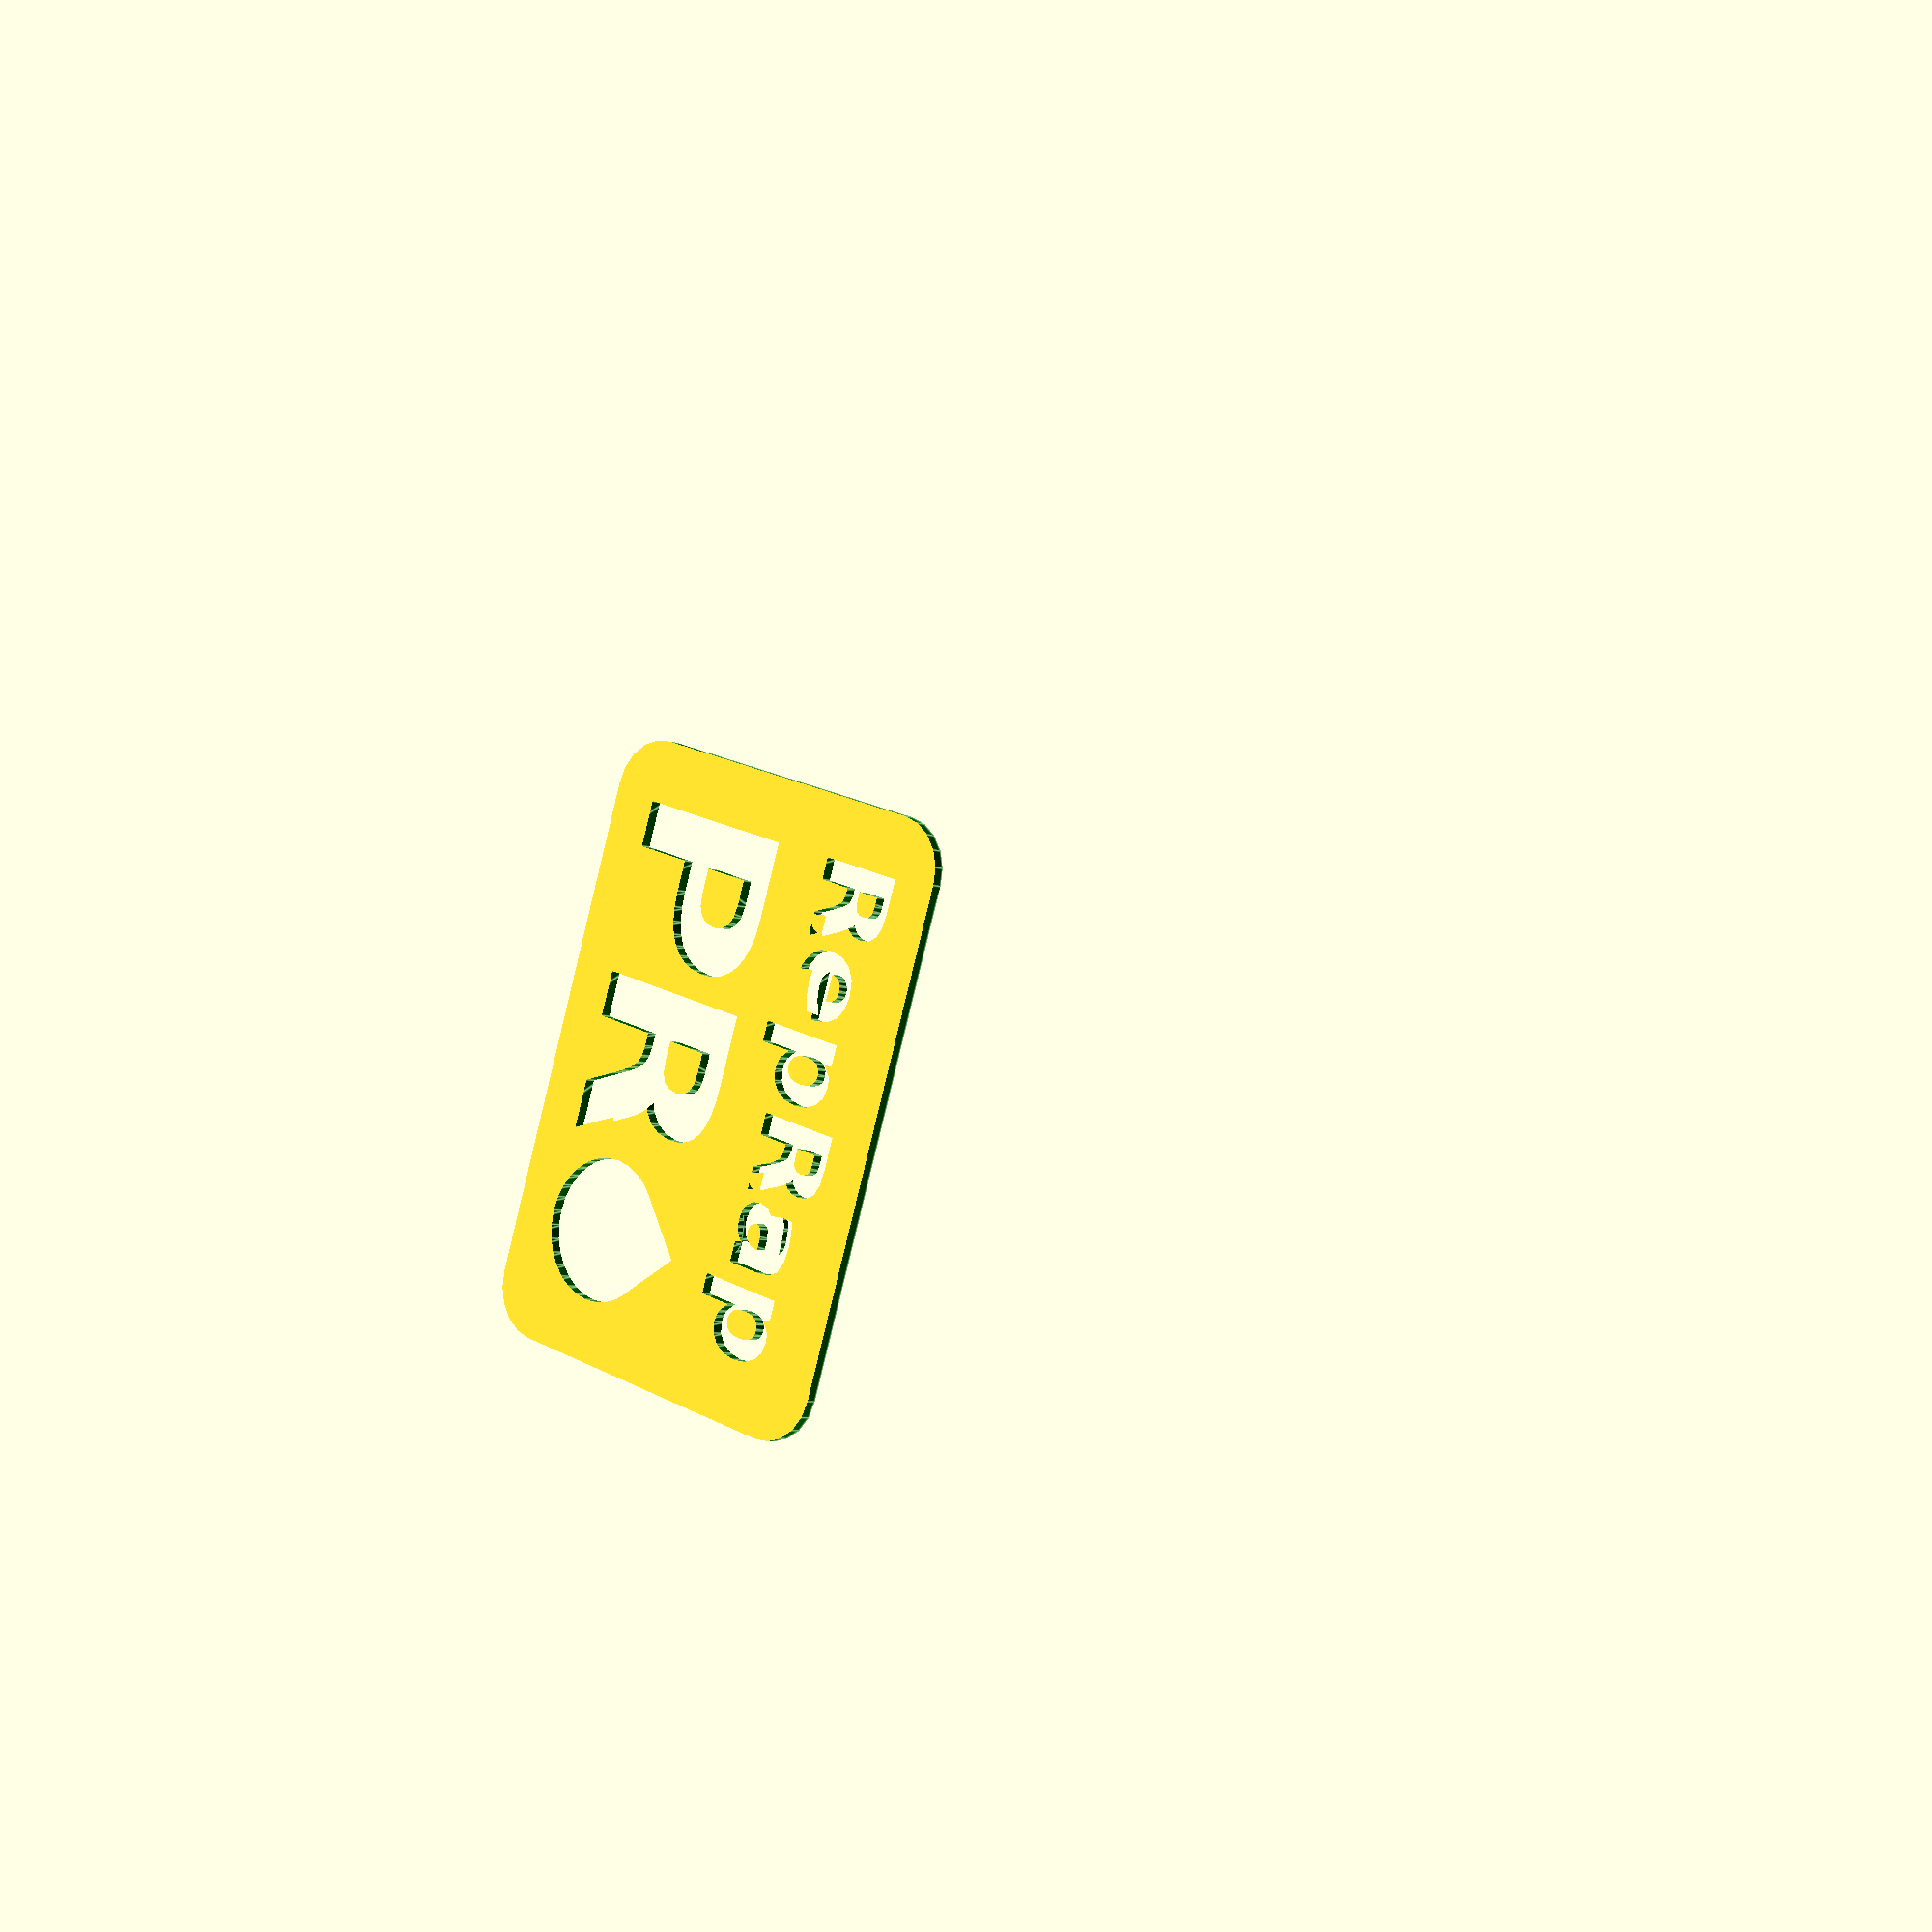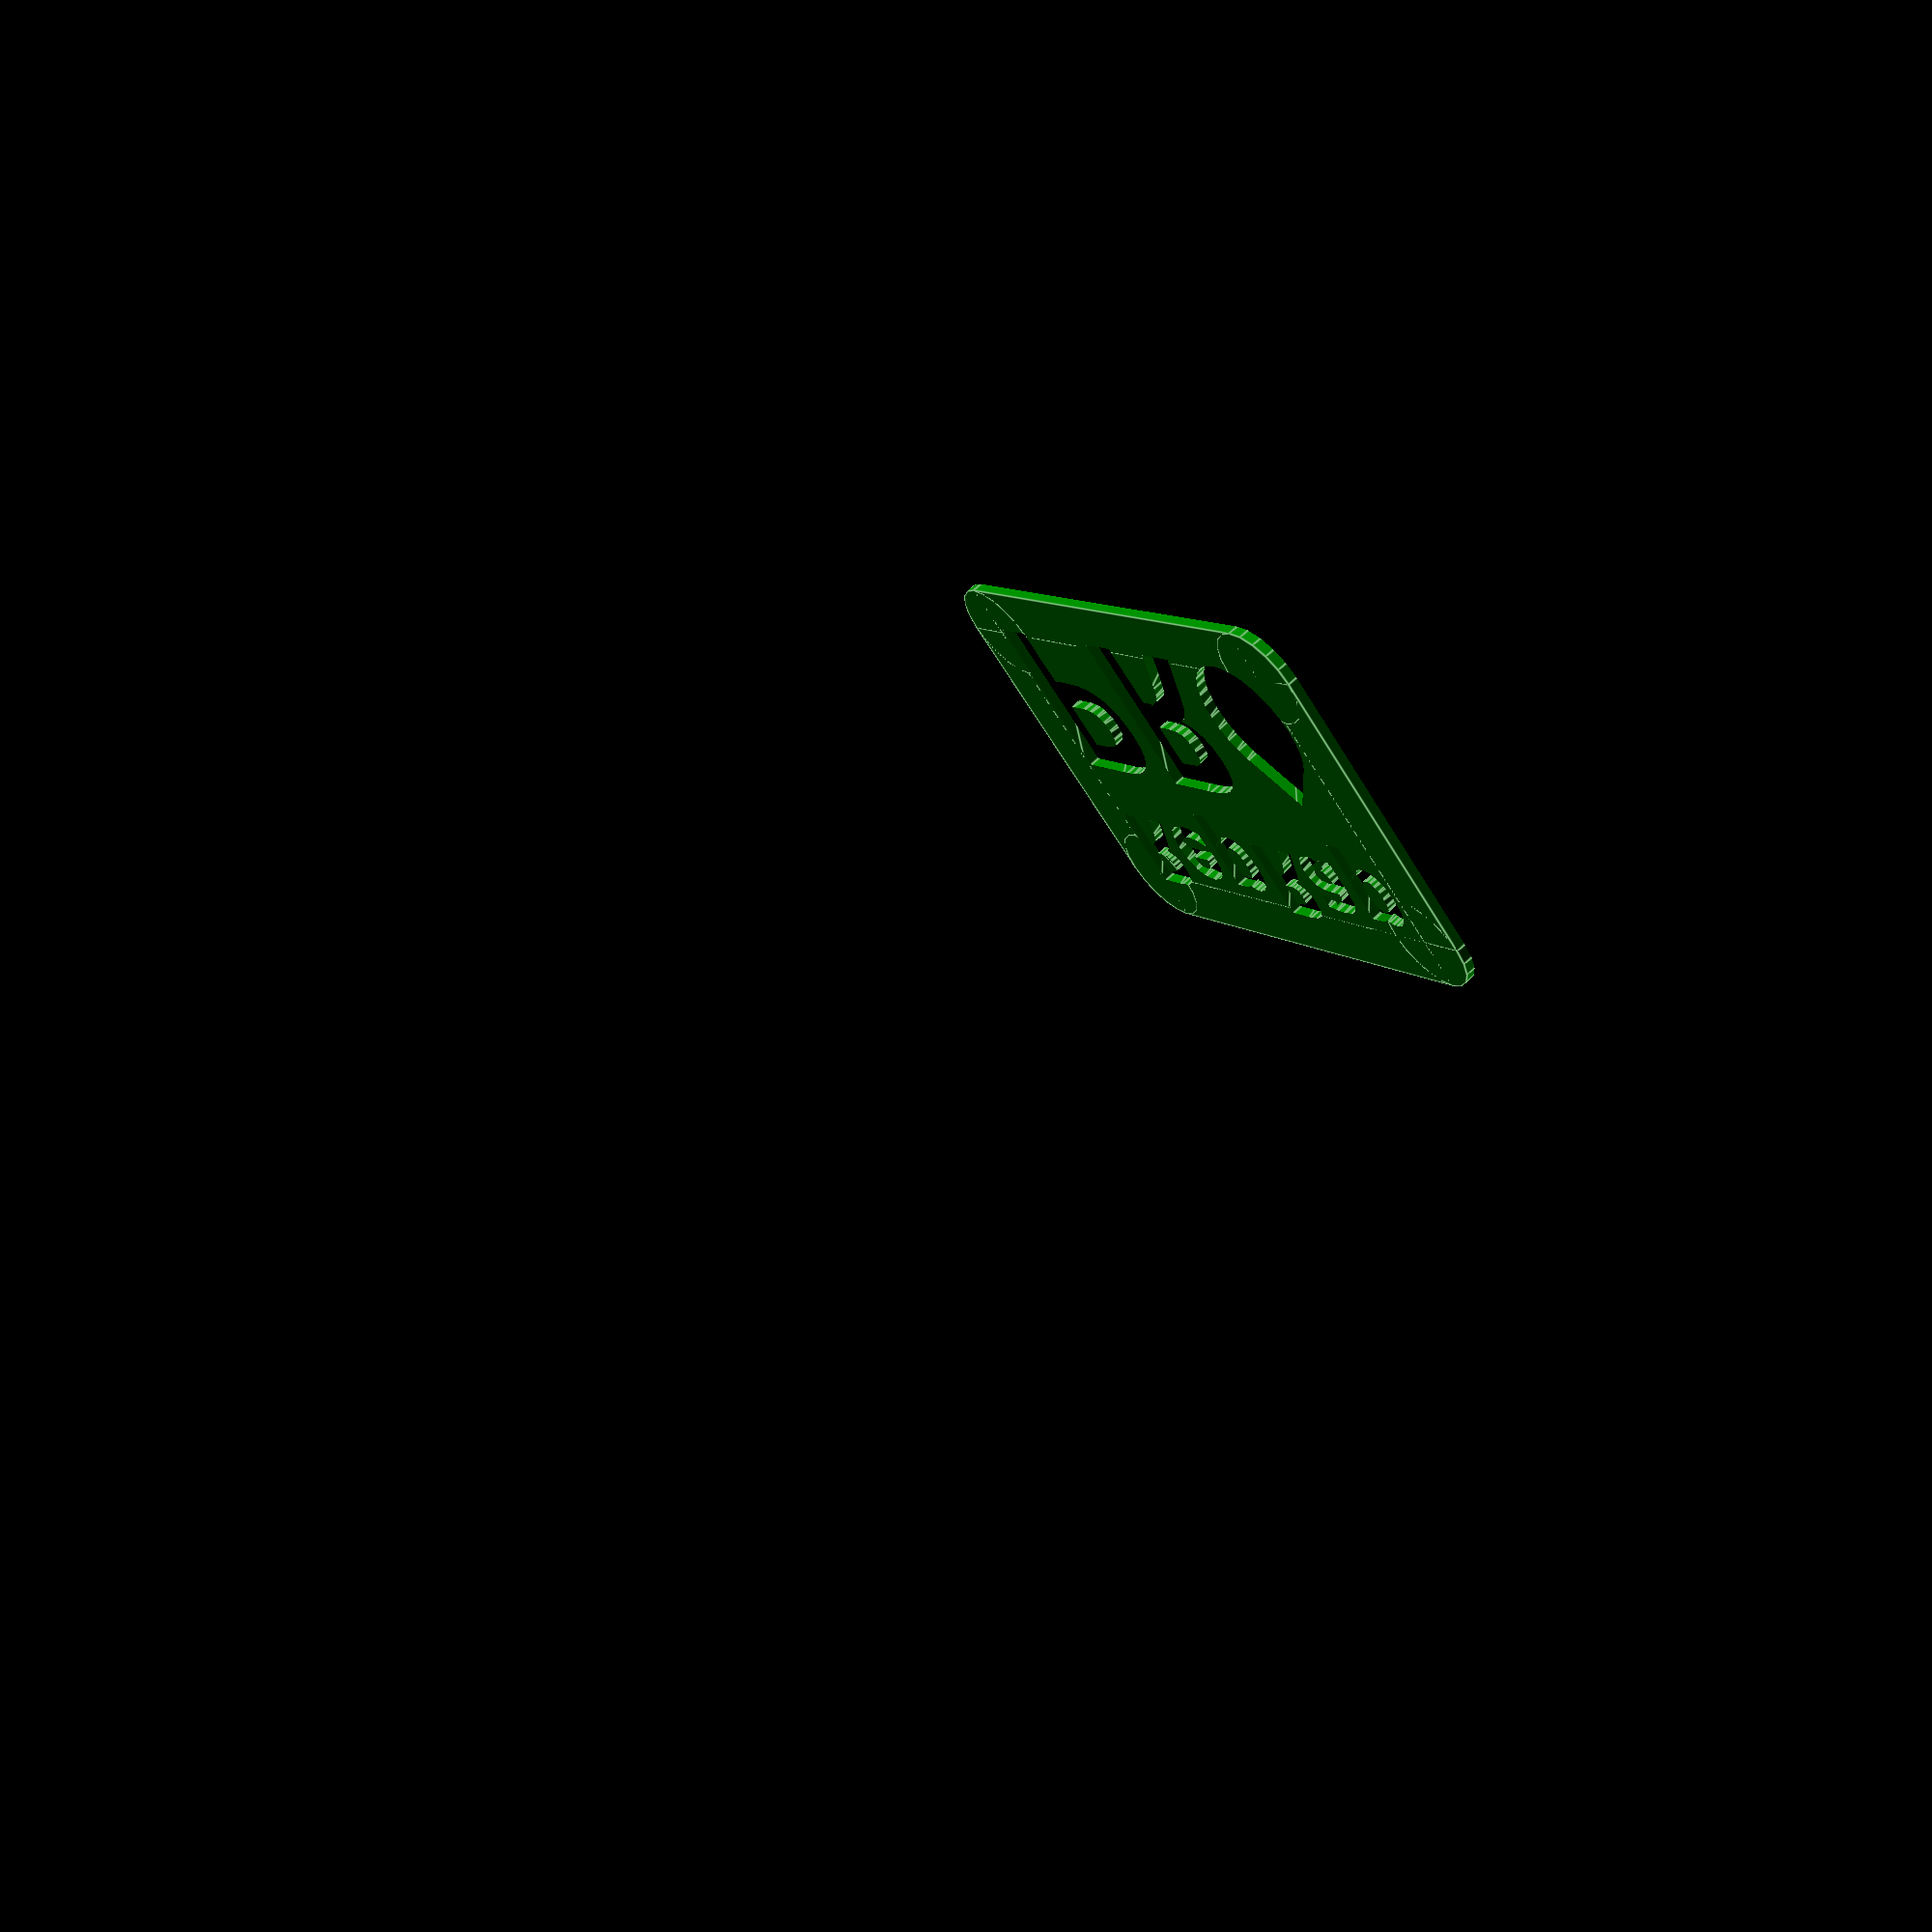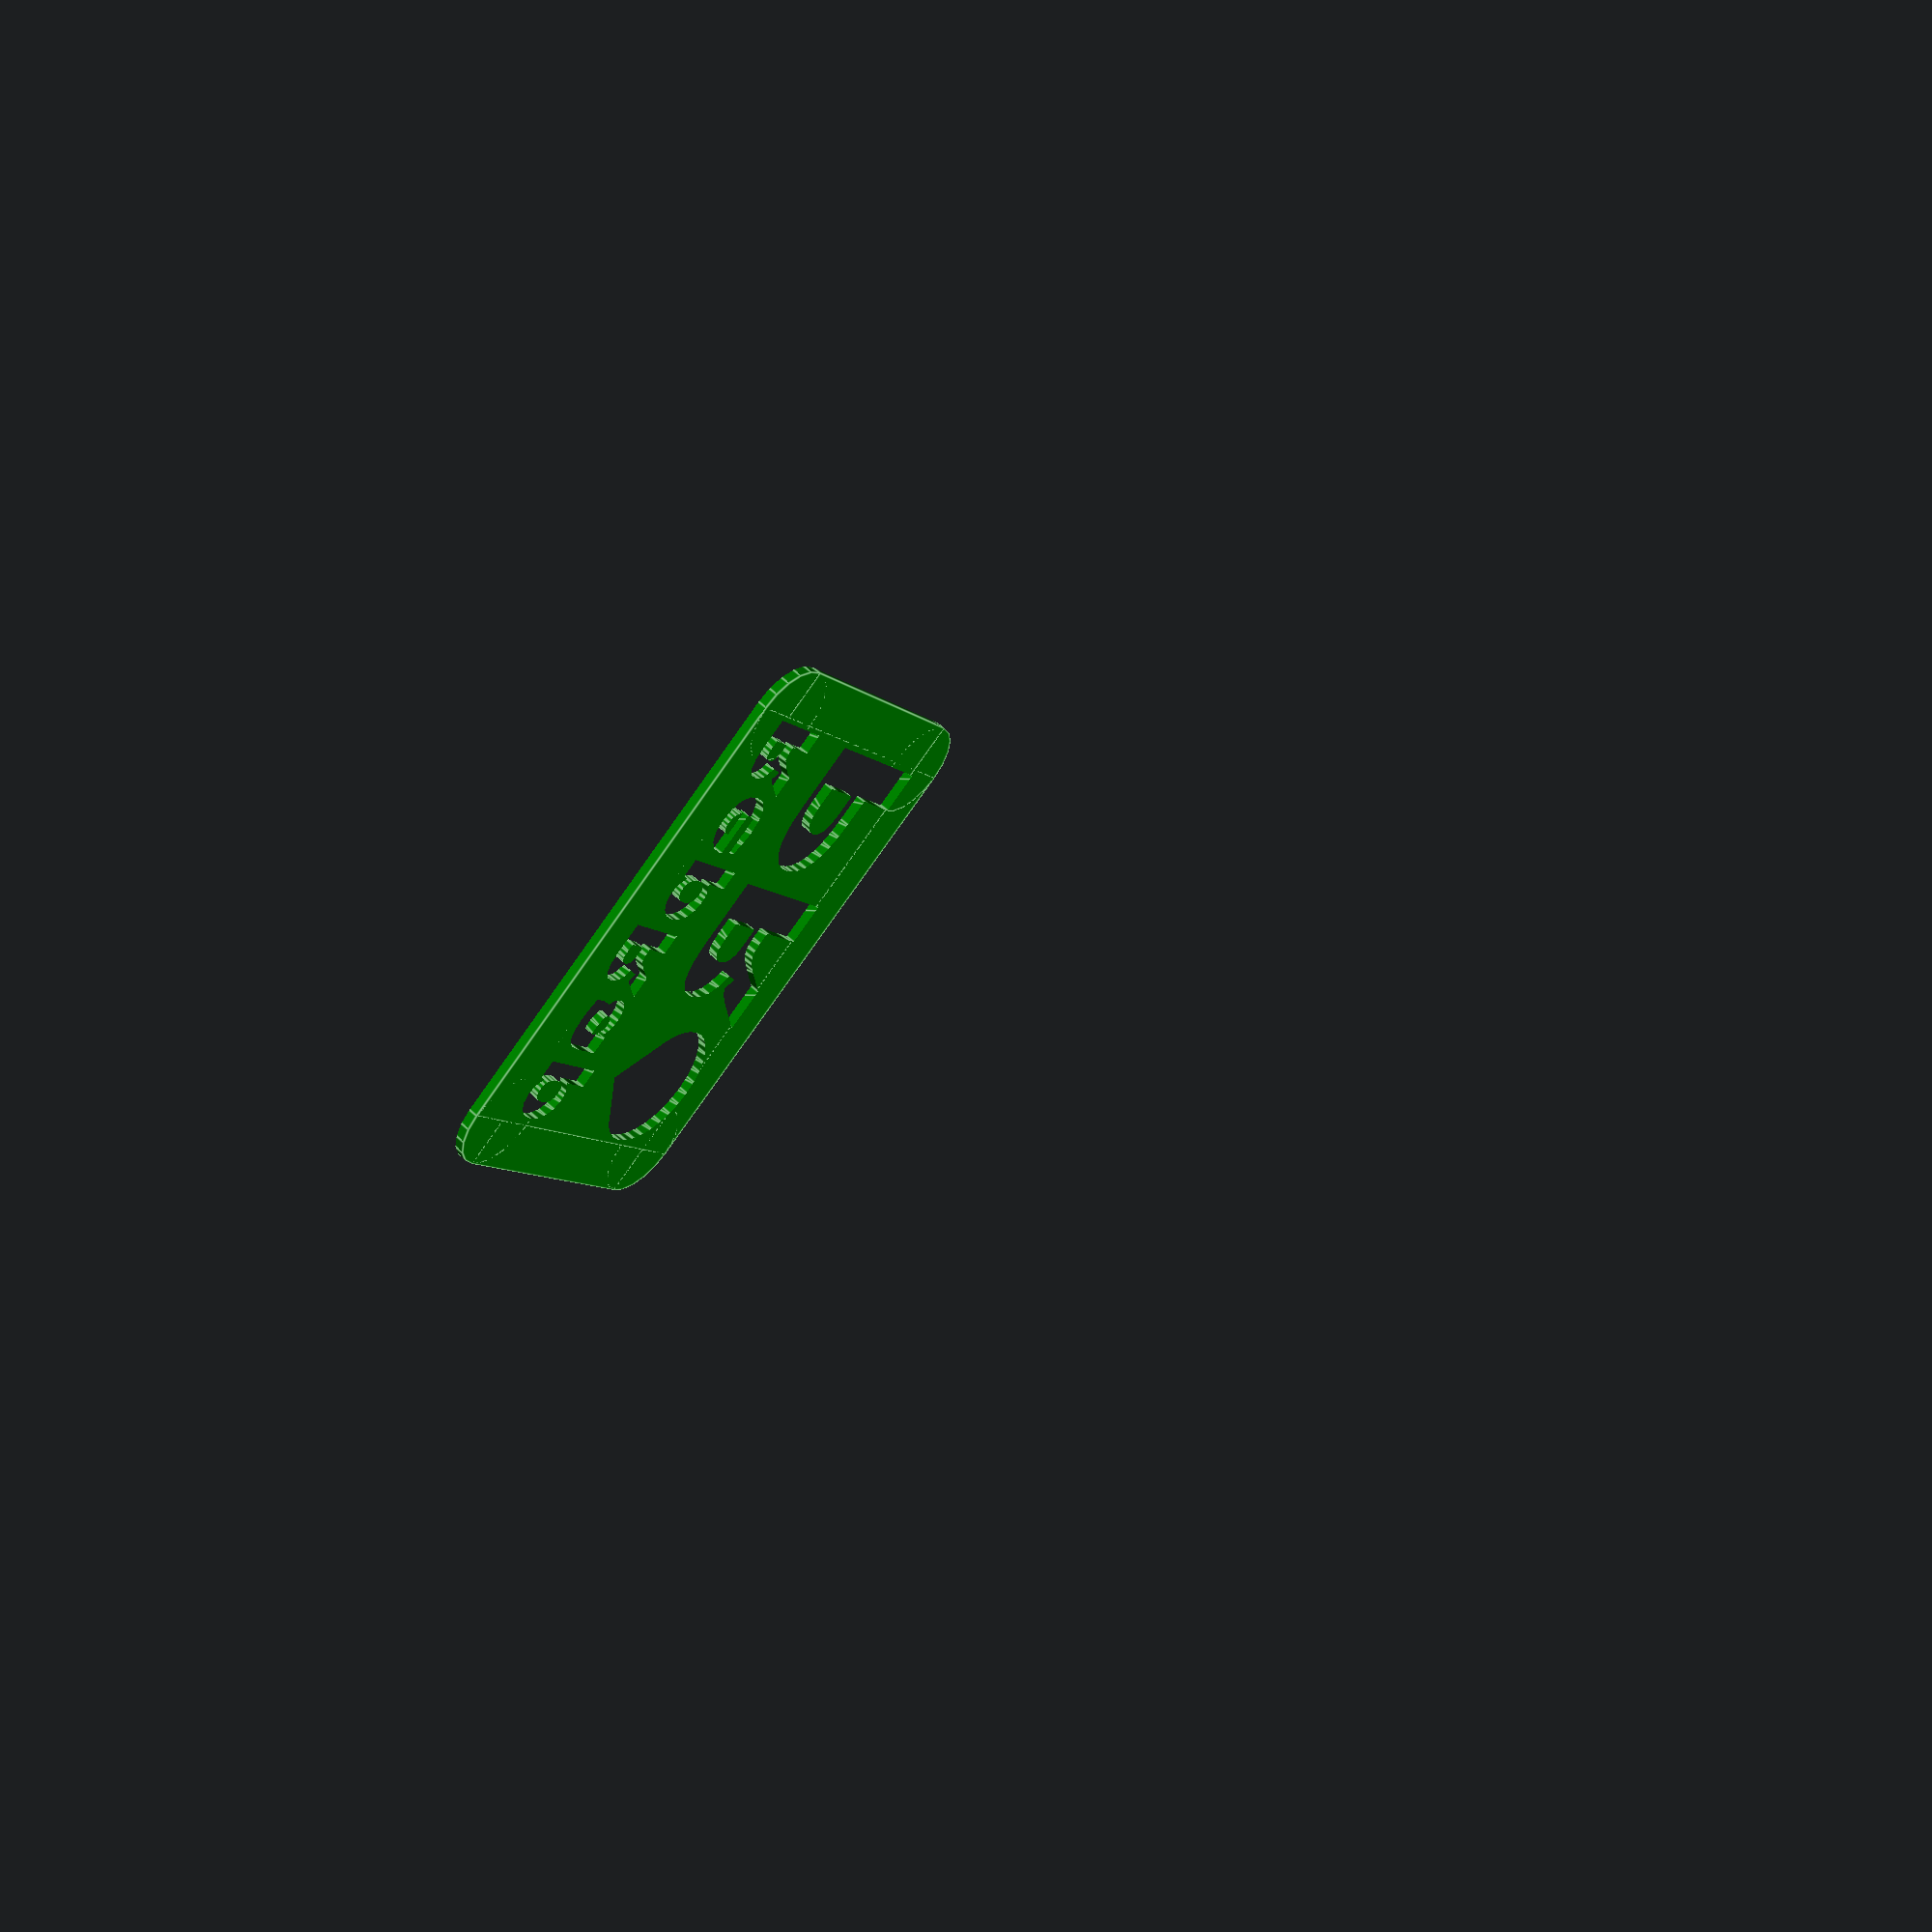
<openscad>
/*

	Power supply cover for 12V 20A supply.

	Adrian Bowyer
	April 2012

	Licence: GPL
*/


zi=41;              // internal height
xi=112;            // Internal width
yi=51;              // Internal depth
thick=2.5;        // Wall thickness
screw_y=26;   // Retaining screw coord
screw_z=37;   // Retaining screw coord
screw_d=3.3;  //  Retaining screw diameter
head_d=6;       //  Retaining screw head diameter
fixz=34;           // Retaining cone z coord
catchy=10;  	// catch y pos
catcha=10;
catchb=10;
catchc=25;
catchoff=[catcha/2-6,0,catchc-21+5];
c8x=23;           // IEC C8 rectangle size X
c8y=18;           // IEC C8 rectangle size Y
c8holes=30;   //  IEC C8 mounting hole centres
wx = 7;             // Low voltage wire size X
wy = 3.5;         // Low voltage wire size Y
wthick=4;        // Wire clamp thickness
whigh=20;      // Wire clamp height
wlong=20;      // Wire clamp length
basez=14;      // Indentation for bottom sheet
wallx=54;       // Wall between mains and low-voltage side
walldent1 = 50; //Wall indentations to accommodate screw connector etc
walldent2=60;
walldent3=35;

clampxyz=[-xi/2 + wlong/2 + 10, yi/2 - (wy+wthick*2)/2 - 5, -zi/2 + whigh/2 - 0.5];
logoxyz=clampxyz-[-25,18,12];
logoThick = 5;
screwxyz=[-xi/2, yi/2-screw_y, -zi/2 +screw_z];
catchxyz=[(xi-catcha)/2,-(yi-catchb)/2 + catchy,-(zi-catchc)/2];


//ps_cover();


intersection() { logo(); body(); }

module logo()
{
	color("green")

	translate(logoxyz)
	rotate([0,180,0])
	scale([1.3,1.3,1])
	difference()
	{
		union()
		{
			cube([34,18,4],center=true);
			cube([28,24,4],center=true);
			for(i=[-1,1])
			{
				translate([i*(34/2-3), 18/2,0])
					cylinder(r=3,h=4,center=true,$fn=20);
				translate([i*(34/2-3),-18/2 ,0])
					cylinder(r=3,h=4,center=true,$fn=20);
			}
		}
		translate([0,0,-2.5])
		union()
		{
			poly_path3033(logoThick);
			poly_path3045(logoThick);
			poly_path2894(logoThick);
			poly_path3047(logoThick);
			poly_rect3668(logoThick);
			poly_path3049(logoThick);
			poly_path3039(logoThick);
			poly_path3036(logoThick);
			poly_path3041(logoThick);
			poly_path3043(logoThick);
		}
	}

}

module body()
{
	difference()
			{
				cube([xi+2*thick,yi+thick,zi+thick],center=true);
				translate([0,0,thick])
					cube([xi,yi-thick,zi+thick],center=true);
				translate([0,-yi/2,thick+basez])
					cube([xi,5*thick,zi],center=true);
			}
}

module ps_cover()
{
	difference()
	{
		union()
		{
			body();
			translate(clampxyz)
				wire_clamp();
			translate(catchxyz)
				cube([catcha,catchb,catchc],center=true);
			translate([(xi+2*thick)/2 - wallx,0,0])
				difference()
				{
					cube([thick,yi+thick,zi+thick],center=true);
					translate([0, -(yi+thick)/2, (zi+thick)/2])
						cube([5*thick,walldent1,walldent2],center=true);
					translate([0, (yi+thick)/2, (zi+thick)/2])
						cube([5*thick,walldent2,walldent3],center=true);
				}
		}
		translate([xi/2 - c8holes/2 - 10, yi/2 - c8y/2 - 5, -zi/2])
			c8_holes();
		translate(clampxyz)
			wire_holes();
		translate(screwxyz)
			rotate([0,90,0])
				cylinder(r=screw_d/2,h=10,center=true,$fn=20);
		translate(catchxyz+catchoff)
		{
			rotate([90,0,0])
				cylinder(r=1.5,h=100,center=true,$fn=20);
			translate([0,50,0])
				rotate([90,0,0])
					cylinder(r=3,h=60,center=true,$fn=20);
		}

		logo();
	}
}

module wire_holes()
{
	translate([-wthick,0,0])
		cube([wx,wy,zi*5],center=true);
	translate([wlong/2-screw_d,0,whigh/2-screw_d])
	{
		rotate([90,0,0])
			cylinder(r=screw_d/2,h=50,center=true,$fn=20);
		translate([0,5+(wy+wthick*2)/2,0])
		rotate([90,0,0])
			cylinder(r=head_d/2,h=10,center=true,$fn=20);
	}
}


module wire_clamp()
{
	difference()
	{
		cube([wlong,wy+wthick*2,whigh],center=true);
		translate([wthick,0,0])
			cube([wlong,wy,2*whigh],center=true);
	}
}


module c8_holes()
{
	union()
	{
		cube([c8x,c8y,10*thick],center=true);
		translate([-c8holes/2,0,0])
			cylinder(h=10*thick,r=screw_d/2,center=true,$fn=20);
		translate([c8holes/2,0,0])
			cylinder(h=10*thick,r=screw_d/2,center=true,$fn=20);
	}
}






// Module names are of the form poly_<inkscape-path-id>().  As a result,
// you can associate a polygon in this OpenSCAD program with the corresponding
// SVG element in the Inkscape document by looking for the XML element with
// the attribute id="inkscape-path-id".

// fudge value is used to ensure that subtracted solids are a tad taller
// in the z dimension than the polygon being subtracted from.  This helps
// keep the resulting .stl file manifold.
fudge = 0.1;

module poly_path3033(h)
{
  scale([25.4/90, -25.4/90, 1]) union()
  {
    difference()
    {
       linear_extrude(height=h)
         polygon([[-5.085352,19.374736],[-5.085352,32.616923],[-14.108789,32.616923],[-14.108789,-2.375264],[-0.327539,-2.375264],[2.898034,-2.230225],[5.660724,-1.795160],[7.960533,-1.070069],[9.797461,-0.054952],[11.212483,1.273679],[12.223219,2.939211],[12.829670,4.941647],[13.031836,7.280986],[12.609938,10.439205],[11.344336,12.976298],[9.252518,14.909905],[6.305273,16.257548],[8.057207,16.948966],[9.609961,18.179423],[11.092361,20.042714],[12.586523,22.679423],[17.484961,32.616923],[7.875586,32.616923],[3.609961,23.921611],[2.309164,21.712635],[0.984961,20.335673],[-0.550209,19.614980],[-2.530664,19.374736],[-5.085352,19.374736]]);
       translate([0, 0, -fudge])
         linear_extrude(height=h+2*fudge)
           polygon([[-1.288477,13.140361],[1.143149,12.876704],[2.766211,12.085673],[3.697835,10.691159],[4.008398,8.616923],[3.697835,6.566162],[2.766211,5.195048],[1.143149,4.421632],[-1.288477,4.163798],[-5.085352,4.163798],[-5.085352,13.140361]]);
    }
  }
}

module poly_path3045(h)
{
  scale([25.4/90, -25.4/90, 1]) union()
  {
    difference()
    {
       linear_extrude(height=h)
         polygon([[5.593479,-22.090523],[5.593479,-15.387723],[1.272512,-15.387723],[1.272512,-33.099722],[7.871806,-33.099722],[10.739349,-32.806091],[12.720269,-31.925249],[13.881868,-30.409693],[14.269083,-28.212017],[14.067053,-26.613420],[13.461006,-25.329220],[12.459317,-24.350486],[11.047998,-23.668350],[12.630482,-22.695554],[14.055840,-20.417788],[16.401508,-15.387723],[11.799959,-15.387723],[9.757320,-19.789030],[8.500311,-21.604125],[6.816817,-22.090523],[5.593479,-22.090523]]);
       translate([0, 0, -fudge])
         linear_extrude(height=h+2*fudge)
           polygon([[7.411652,-25.246177],[8.576061,-25.379632],[9.353281,-25.780028],[9.799399,-26.485890],[9.948116,-27.535806],[9.799399,-28.573840],[9.353281,-29.267857],[8.576061,-29.659337],[7.411652,-29.789845],[5.593479,-29.789845],[5.593479,-25.246177]]);
    }
  }
}

module poly_path2894(h)
{
  scale([25.4/90, -25.4/90, 1]) union()
  {
    linear_extrude(height=h)
      polygon([[48.469119,19.093223],[48.184557,21.916021],[47.368419,24.545185],[46.077029,26.924390],[44.366710,28.997314],[42.293787,30.707632],[39.914581,31.999022],[37.285418,32.815160],[34.462619,33.099722],[31.639821,32.815160],[29.010657,31.999022],[26.631452,30.707632],[24.558528,28.997314],[22.848209,26.924390],[21.556819,24.545185],[20.740681,21.916021],[20.456119,19.093223],[20.740681,16.270425],[21.556819,13.641261],[22.848209,11.262055],[24.558528,9.189132],[26.631452,7.478813],[29.010657,6.187423],[31.639821,5.371285],[34.462619,5.086723],[37.285418,5.371285],[39.914581,6.187423],[42.293787,7.478813],[44.366710,9.189132],[46.077029,11.262055],[47.368419,13.641261],[48.184557,16.270425],[48.469119,19.093223]]);
  }
}

module poly_path3047(h)
{
  scale([25.4/90, -25.4/90, 1]) union()
  {
    difference()
    {
       linear_extrude(height=h)
         polygon([[30.554078,-22.968411],[30.554078,-15.387723],[26.502470,-15.387723],[26.502470,-17.357041],[25.643881,-16.310099],[24.684297,-15.589400],[23.564768,-15.180114],[22.226395,-15.043685],[20.455918,-15.343236],[19.050203,-16.241885],[18.141116,-17.629897],[17.838088,-19.373813],[18.216873,-21.399477],[19.353232,-22.802324],[21.311694,-23.620890],[24.134355,-23.893754],[26.502470,-23.893754],[26.502470,-24.225928],[26.314472,-25.097877],[25.750509,-25.696985],[24.788106,-26.052877],[23.404841,-26.171518],[21.003057,-25.898662],[18.937970,-25.080090],[18.937970,-28.318787],[21.530551,-28.817049],[24.134355,-28.994999],[27.060821,-28.639088],[29.038934,-27.571395],[30.175282,-25.714771],[30.554078,-22.968411]]);
       translate([0, 0, -fudge])
         linear_extrude(height=h+2*fudge)
           polygon([[24.414937,-21.366857],[22.518201,-20.916049],[22.046819,-20.358468],[21.889696,-19.587353],[22.394745,-18.317974],[23.820103,-17.867166],[24.863863,-18.080705],[25.728062,-18.721328],[26.308861,-19.694120],[26.502470,-20.880460],[26.502470,-21.366857],[24.414937,-21.366857]]);
    }
  }
}

module poly_rect3668(h)
{
  scale([25.4/90, -25.4/90, 1]) union()
  {
    linear_extrude(height=h)
      polygon([[34.735515,-0.594379],[45.105917,10.103823],[34.494317,20.419423],[24.123915,9.721221]]);
  }
}

module poly_path3049(h)
{
  scale([25.4/90, -25.4/90, 1]) union()
  {
    difference()
    {
       linear_extrude(height=h)
         polygon([[38.331823,-17.309588],[38.331823,-10.333931],[34.313884,-10.333931],[34.313884,-28.674688],[38.331823,-28.674688],[38.331823,-26.729097],[40.172445,-28.437421],[41.258288,-28.855594],[42.495667,-28.994999],[44.611244,-28.505625],[46.311584,-27.037544],[47.431097,-24.810191],[47.804279,-22.019342],[47.431097,-19.225518],[46.311584,-16.989277],[44.611244,-15.530084],[42.495667,-15.043685],[41.258288,-15.180114],[40.172445,-15.589400],[38.331823,-17.309588]]);
       translate([0, 0, -fudge])
         linear_extrude(height=h+2*fudge)
           polygon([[41.002961,-25.910525],[39.860988,-25.658421],[39.016442,-24.902139],[38.502973,-23.683173],[38.331823,-22.019342],[38.502973,-20.352536],[39.016442,-19.124682],[39.860988,-18.377288],[41.002961,-18.128159],[42.139313,-18.377288],[42.967042,-19.124682],[43.480500,-20.346605],[43.651660,-22.019342],[43.480500,-23.692070],[42.967042,-24.914002],[42.139313,-25.661387]]);
    }
  }
}

module poly_path3039(h)
{
  scale([25.4/90, -25.4/90, 1]) union()
  {
    difference()
    {
       linear_extrude(height=h)
         polygon([[-44.148152,-22.090523],[-44.148152,-15.387723],[-48.469119,-15.387723],[-48.469119,-33.099722],[-41.869825,-33.099722],[-39.002282,-32.806091],[-37.021362,-31.925249],[-35.859762,-30.409693],[-35.472548,-28.212017],[-35.674578,-26.613420],[-36.280625,-25.329220],[-37.282314,-24.350486],[-38.693633,-23.668350],[-37.111149,-22.695554],[-35.685791,-20.417788],[-33.340122,-15.387723],[-37.941672,-15.387723],[-39.984311,-19.789030],[-41.241320,-21.604125],[-42.924813,-22.090523],[-44.148152,-22.090523]]);
       translate([0, 0, -fudge])
         linear_extrude(height=h+2*fudge)
           polygon([[-42.329979,-25.246177],[-41.165570,-25.379632],[-40.388349,-25.780028],[-39.942232,-26.485890],[-39.793515,-27.535806],[-39.942232,-28.573840],[-40.388349,-29.267857],[-41.165570,-29.659337],[-42.329979,-29.789845],[-44.148152,-29.789845],[-44.148152,-25.246177]]);
    }
  }
}

module poly_path3036(h)
{
  scale([25.4/90, -25.4/90, 1]) union()
  {
    difference()
    {
       linear_extrude(height=h)
         polygon([[-48.187968,-2.375264],[-33.211406,-2.375264],[-30.066400,-2.189209],[-27.311034,-1.631098],[-24.945307,-0.700929],[-22.969218,0.601298],[-21.400388,2.236080],[-20.279789,4.187257],[-19.607420,6.454830],[-19.383281,9.038798],[-19.607420,11.634512],[-20.279789,13.913812],[-21.400388,15.876699],[-22.969218,17.523173],[-24.945307,18.815172],[-27.311034,19.738026],[-30.066400,20.291735],[-33.211406,20.476298],[-39.164531,20.476298],[-39.164531,32.616923],[-48.187968,32.616923],[-48.187968,-2.375264]]);
       translate([0, 0, -fudge])
         linear_extrude(height=h+2*fudge)
           polygon([[-39.164531,4.163798],[-39.164531,13.937236],[-34.172343,13.937236],[-31.846186,13.620844],[-30.117656,12.671611],[-29.045407,11.118893],[-28.687968,9.038798],[-29.045407,6.964599],[-30.117656,5.429423],[-31.846186,4.480226],[-34.172343,4.163798]]);
    }
  }
}

module poly_path3041(h)
{
  scale([25.4/90, -25.4/90, 1]) union()
  {
    difference()
    {
       linear_extrude(height=h)
         polygon([[-18.413144,-22.066796],[-18.413144,-20.856733],[-27.807039,-20.856733],[-27.478761,-19.548794],[-26.785719,-18.614558],[-25.736347,-18.054012],[-24.339042,-17.867166],[-21.746461,-18.258656],[-19.007978,-19.468720],[-19.007978,-16.194432],[-21.858694,-15.340270],[-24.709411,-15.043685],[-27.742509,-15.500425],[-30.018028,-16.870643],[-31.432164,-19.077225],[-31.903541,-22.019342],[-31.440581,-24.922893],[-30.051697,-27.132451],[-27.840713,-28.529352],[-24.933877,-28.994999],[-22.268353,-28.523420],[-20.197648,-27.108725],[-18.859281,-24.905098],[-18.413144,-22.066796]]);
       translate([0, 0, -fudge])
         linear_extrude(height=h+2*fudge)
           polygon([[-22.543315,-23.478536],[-22.711673,-24.569958],[-23.216713,-25.424127],[-23.982709,-25.984663],[-24.956324,-26.171518],[-26.014124,-25.996526],[-26.853060,-25.471581],[-27.445092,-24.629275],[-27.762146,-23.478536]]);
    }
  }
}

module poly_path3043(h)
{
  scale([25.4/90, -25.4/90, 1]) union()
  {
    difference()
    {
       linear_extrude(height=h)
         polygon([[-11.364917,-17.309588],[-11.364917,-10.333931],[-15.382855,-10.333931],[-15.382855,-28.674688],[-11.364917,-28.674688],[-11.364917,-26.729097],[-9.524297,-28.437421],[-8.438450,-28.855594],[-7.201076,-28.994999],[-5.085494,-28.505625],[-3.385157,-27.037544],[-2.265644,-24.810191],[-1.892459,-22.019342],[-2.265644,-19.225518],[-3.385157,-16.989277],[-5.085494,-15.530084],[-7.201076,-15.043685],[-8.438450,-15.180114],[-9.524297,-15.589400],[-11.364917,-17.309588]]);
       translate([0, 0, -fudge])
         linear_extrude(height=h+2*fudge)
           polygon([[-8.693773,-25.910525],[-9.835749,-25.658421],[-10.680296,-24.902139],[-11.193766,-23.683173],[-11.364917,-22.019342],[-11.193766,-20.352536],[-10.680296,-19.124682],[-9.835749,-18.377288],[-8.693773,-18.128159],[-7.557423,-18.377288],[-6.729698,-19.124682],[-6.216240,-20.346605],[-6.045077,-22.019342],[-6.216240,-23.692070],[-6.729698,-24.914002],[-7.557423,-25.661387],[-8.693773,-25.910525]]);
    }
  }
}







</openscad>
<views>
elev=185.8 azim=71.9 roll=319.6 proj=p view=edges
elev=293.3 azim=132.0 roll=45.8 proj=p view=edges
elev=123.0 azim=146.8 roll=226.1 proj=p view=edges
</views>
